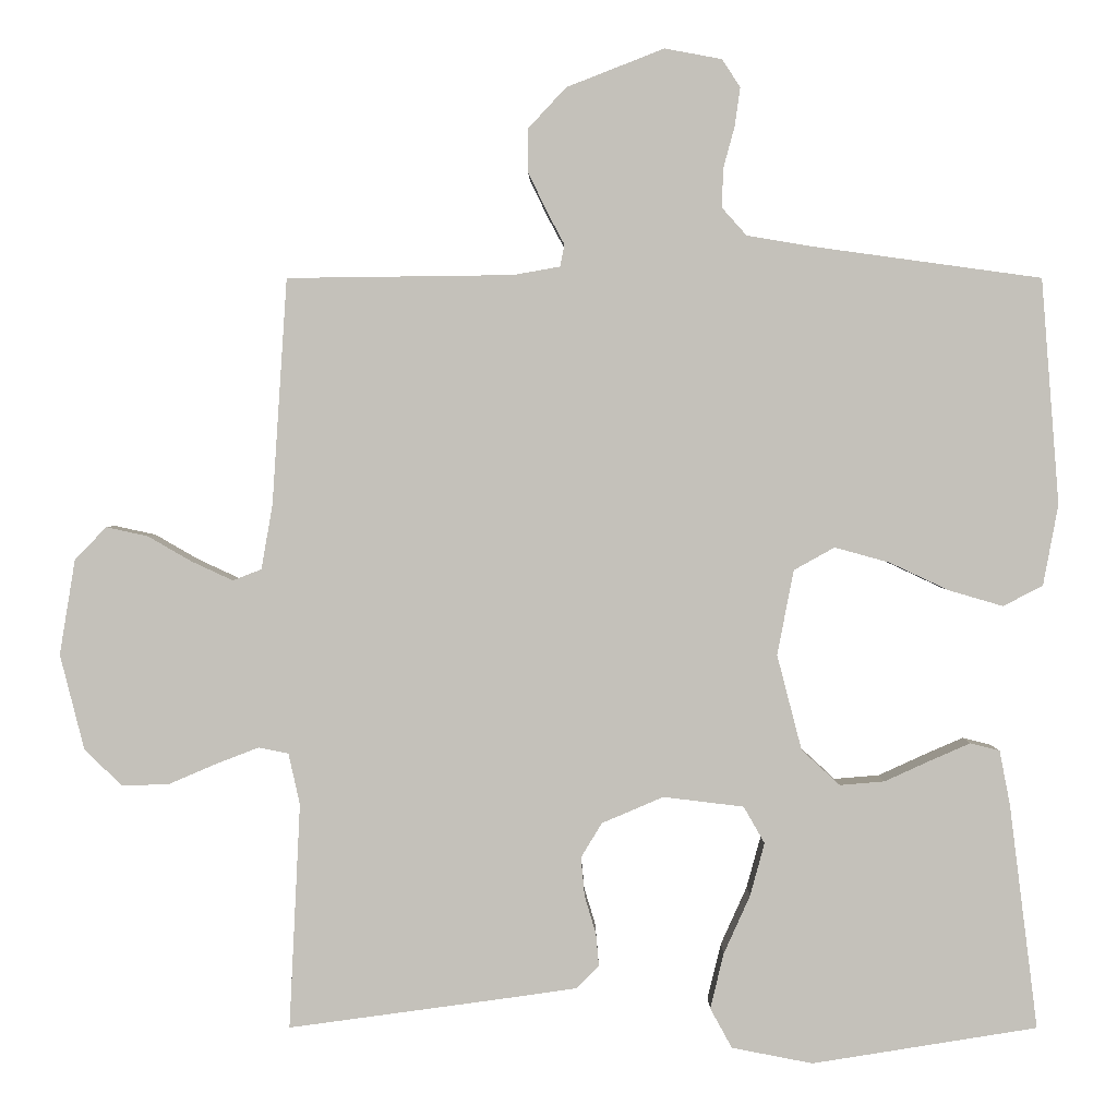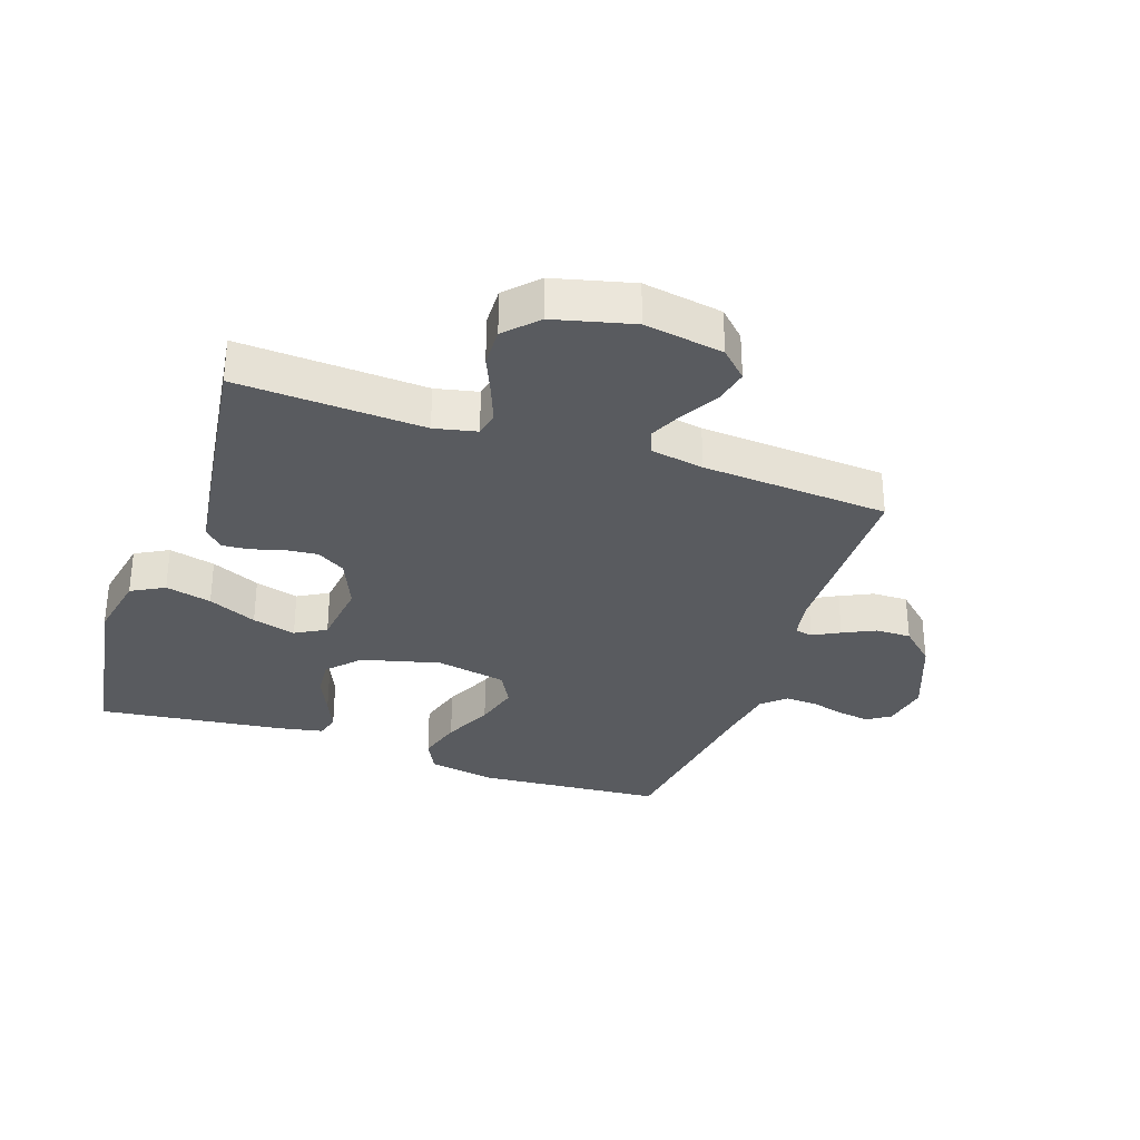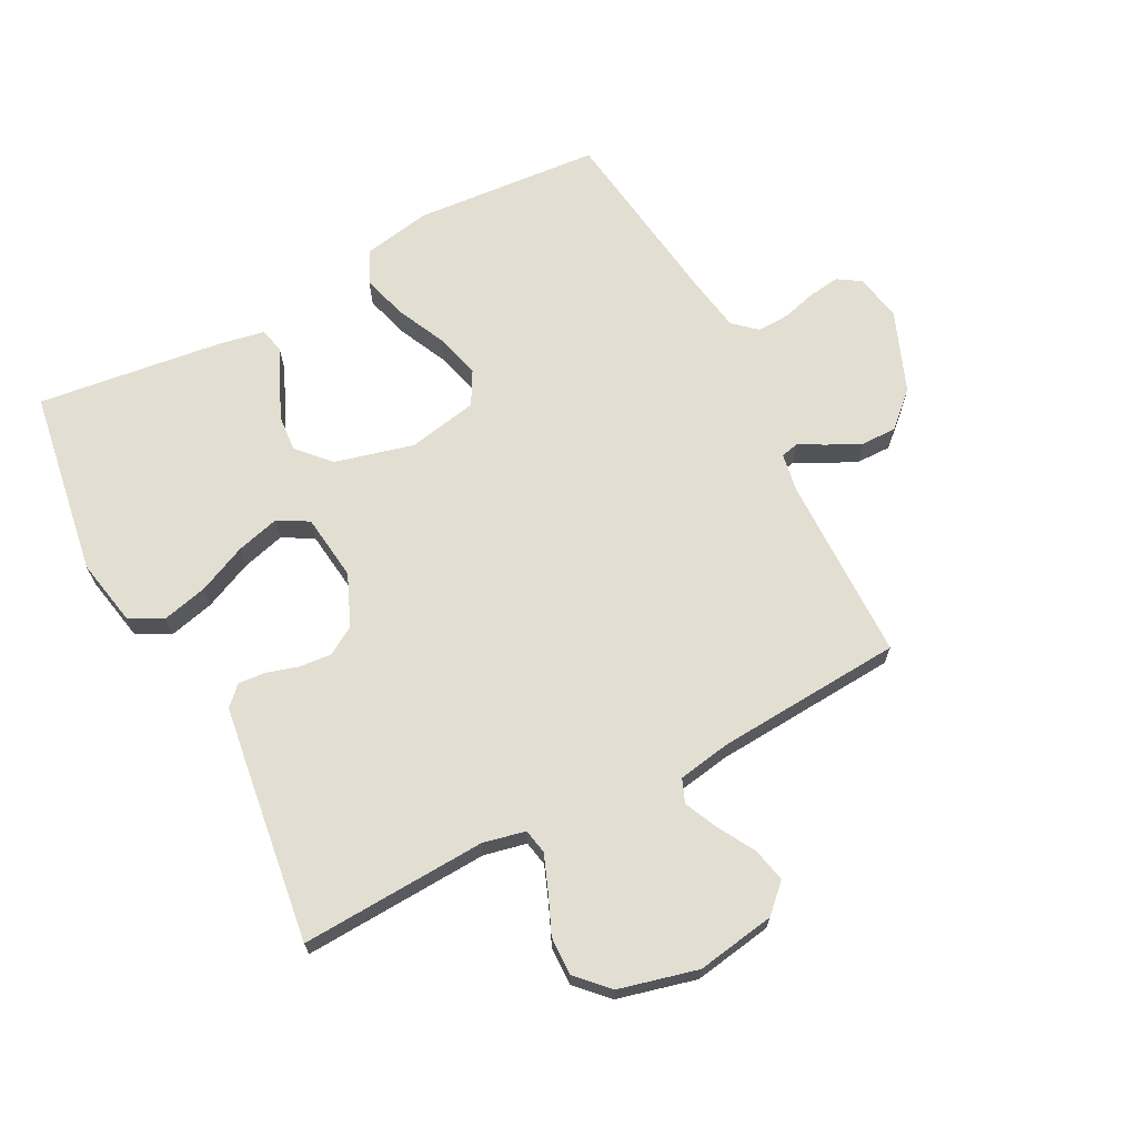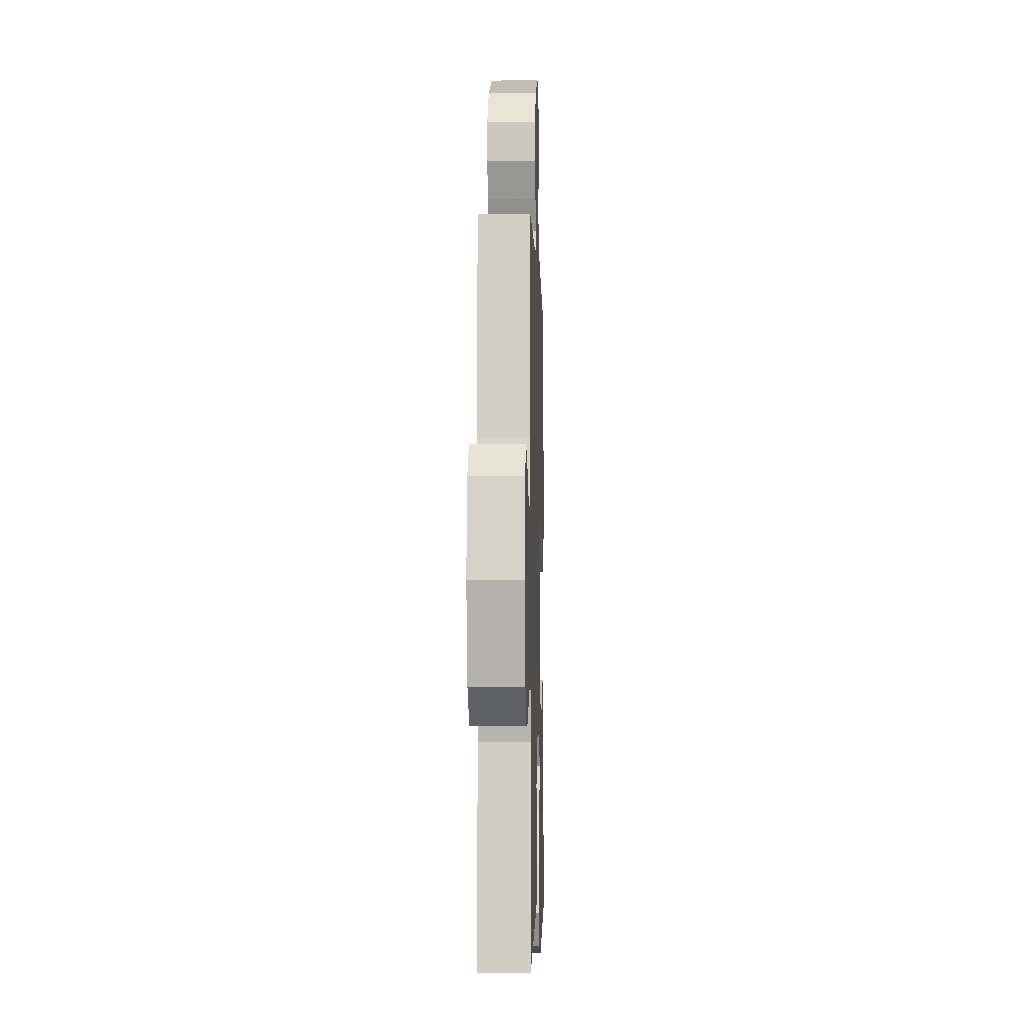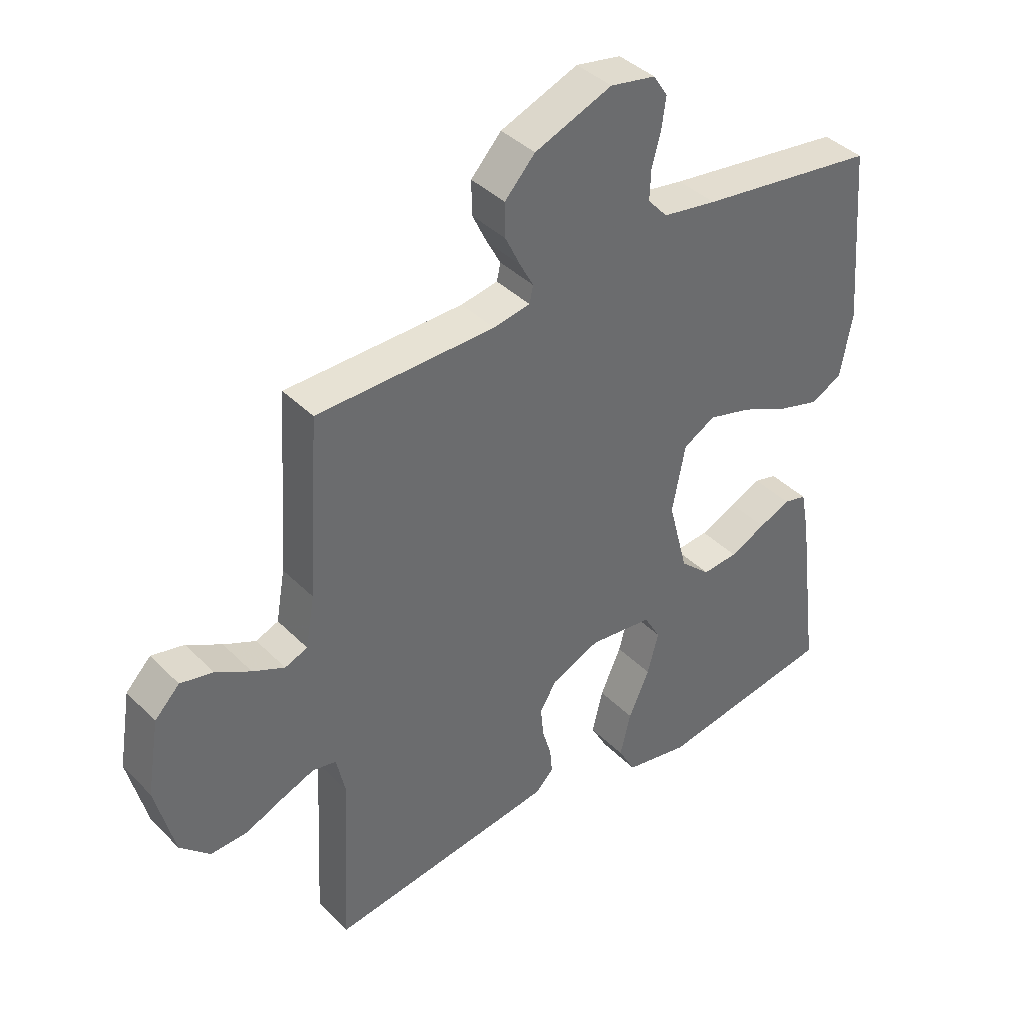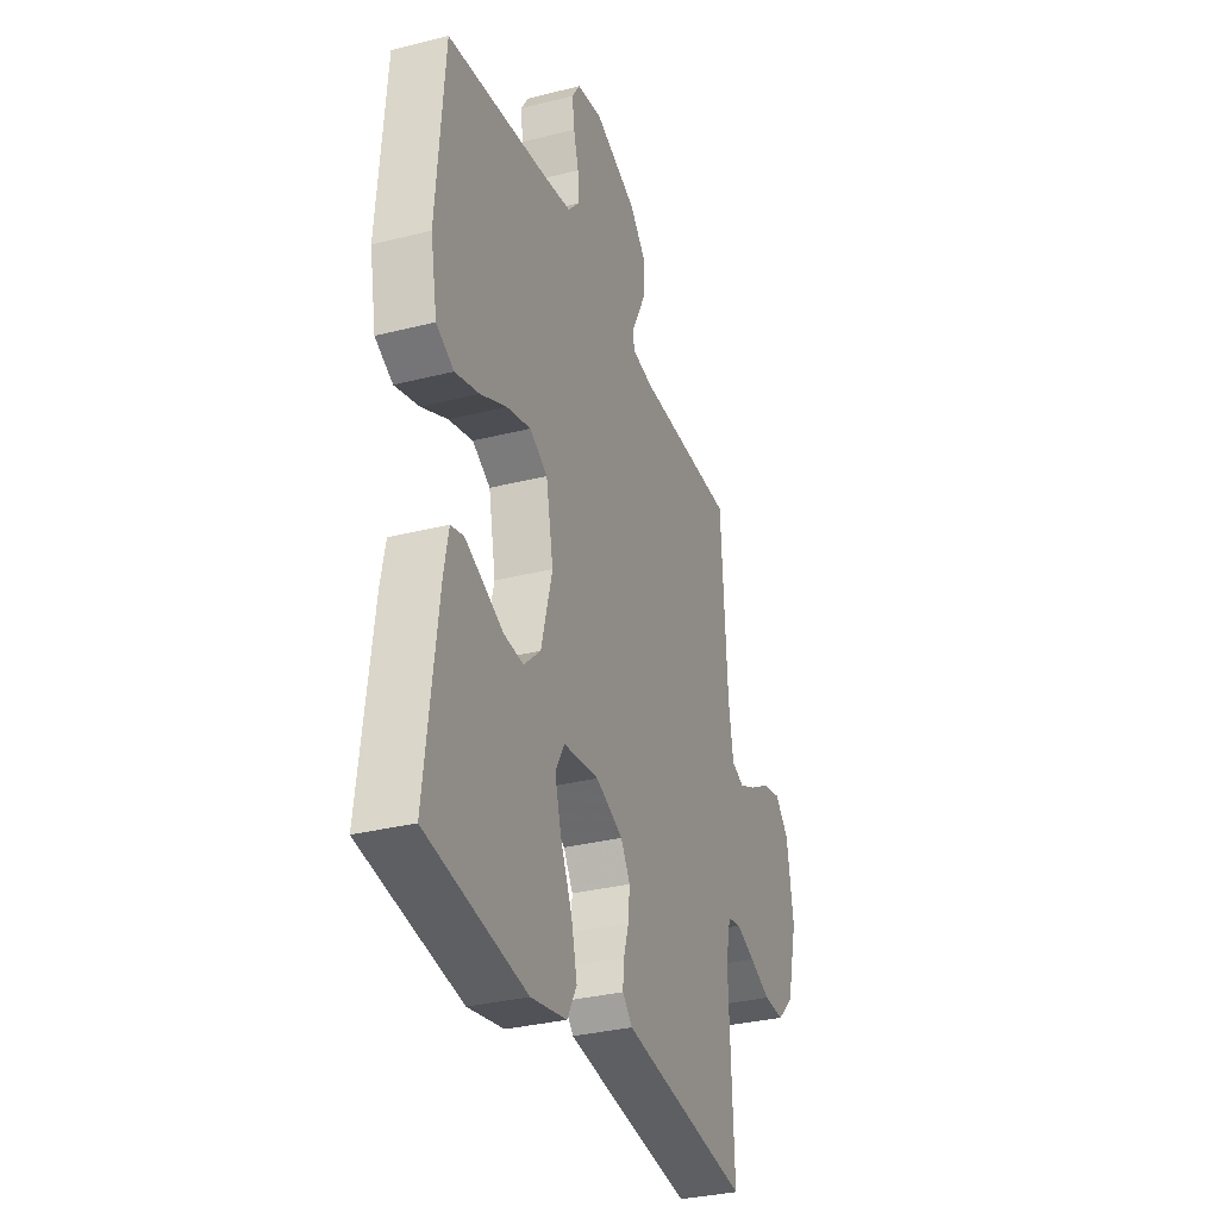
<metadata>
{"format":"obj","ext":"obj","renderer":"f3d","projection":"perspective","resolution":1024,"background":"white","views":[{"elev":2.2,"azim":0.1,"up":"+Z"},{"elev":-32.1,"azim":-109.0,"up":"+Y"},{"elev":67.9,"azim":-117.6,"up":"+Y"},{"elev":-3.9,"azim":-88.3,"up":"+Z"},{"elev":39.7,"azim":-39.4,"up":"+Z"},{"elev":-32.3,"azim":109.5,"up":"+Z"}]}
</metadata>
<code>
v 0.5 0.07 0.5
v 0.524 0.07 0.2
v 0.504 0.07 0.092
v 0.451 0.07 0.065
v 0.379 0.07 0.086
v 0.3 0.07 0.123
v 0.227 0.07 0.143
v 0.173 0.07 0.113
v 0.151 0.07 0
v 0.184 0.07 -0.127
v 0.235 0.07 -0.174
v 0.295 0.07 -0.169
v 0.356 0.07 -0.141
v 0.409 0.07 -0.118
v 0.448 0.07 -0.128
v 0.462 0.07 -0.2
v 0.5 0.07 -0.5
v 0.2 0.07 -0.548
v 0.092 0.07 -0.527
v 0.063 0.07 -0.474
v 0.081 0.07 -0.4
v 0.116 0.07 -0.322
v 0.135 0.07 -0.252
v 0.107 0.07 -0.203
v 0 0.07 -0.19
v -0.082 0.07 -0.225
v -0.11 0.07 -0.271
v -0.105 0.07 -0.323
v -0.09 0.07 -0.373
v -0.086 0.07 -0.417
v -0.116 0.07 -0.447
v -0.2 0.07 -0.459
v -0.5 0.07 -0.5
v -0.485 0.07 -0.2
v -0.5 0.07 -0.132
v -0.54 0.07 -0.124
v -0.597 0.07 -0.146
v -0.66 0.07 -0.173
v -0.722 0.07 -0.175
v -0.772 0.07 -0.127
v -0.804 0.07 0
v -0.783 0.07 0.127
v -0.741 0.07 0.17
v -0.686 0.07 0.158
v -0.627 0.07 0.124
v -0.573 0.07 0.099
v -0.535 0.07 0.114
v -0.52 0.07 0.2
v -0.5 0.07 0.5
v -0.2 0.07 0.504
v -0.138 0.07 0.515
v -0.132 0.07 0.544
v -0.155 0.07 0.587
v -0.18 0.07 0.639
v -0.181 0.07 0.696
v -0.13 0.07 0.751
v 0 0.07 0.802
v 0.076 0.07 0.788
v 0.1 0.07 0.751
v 0.093 0.07 0.7
v 0.078 0.07 0.645
v 0.076 0.07 0.593
v 0.109 0.07 0.556
v 0.2 0.07 0.541
v 0.5 0 0.5
v 0.524 0 0.2
v 0.504 0 0.092
v 0.451 0 0.065
v 0.379 0 0.086
v 0.3 0 0.123
v 0.227 0 0.143
v 0.173 0 0.113
v 0.151 0 0
v 0.184 0 -0.127
v 0.235 0 -0.174
v 0.295 0 -0.169
v 0.356 0 -0.141
v 0.409 0 -0.118
v 0.448 0 -0.128
v 0.462 0 -0.2
v 0.5 0 -0.5
v 0.2 0 -0.548
v 0.092 0 -0.527
v 0.063 0 -0.474
v 0.081 0 -0.4
v 0.116 0 -0.322
v 0.135 0 -0.252
v 0.107 0 -0.203
v 0 0 -0.19
v -0.082 0 -0.225
v -0.11 0 -0.271
v -0.105 0 -0.323
v -0.09 0 -0.373
v -0.086 0 -0.417
v -0.116 0 -0.447
v -0.2 0 -0.459
v -0.5 0 -0.5
v -0.485 0 -0.2
v -0.5 0 -0.132
v -0.54 0 -0.124
v -0.597 0 -0.146
v -0.66 0 -0.173
v -0.722 0 -0.175
v -0.772 0 -0.127
v -0.804 0 0
v -0.783 0 0.127
v -0.741 0 0.17
v -0.686 0 0.158
v -0.627 0 0.124
v -0.573 0 0.099
v -0.535 0 0.114
v -0.52 0 0.2
v -0.5 0 0.5
v -0.2 0 0.504
v -0.138 0 0.515
v -0.132 0 0.544
v -0.155 0 0.587
v -0.18 0 0.639
v -0.181 0 0.696
v -0.13 0 0.751
v 0 0 0.802
v 0.076 0 0.788
v 0.1 0 0.751
v 0.093 0 0.7
v 0.078 0 0.645
v 0.076 0 0.593
v 0.109 0 0.556
v 0.2 0 0.541
f 58 59 60 61
f 58 61 62
f 57 58 62
f 56 57 62
f 55 56 62 63
f 52 53 54 55
f 48 49 50
f 47 48 50 51
f 42 43 44 45
f 42 45 46
f 41 42 46
f 40 41 46 47
f 37 38 39 40
f 36 37 40 47
f 31 32 33 34
f 31 34 35
f 28 29 30 31
f 27 28 31 35
f 26 27 35
f 25 26 35
f 19 20 21 22
f 19 22 23
f 18 19 23
f 17 18 23
f 16 17 23 24
f 12 13 14 15
f 12 15 16
f 11 12 16 24
f 3 4 5 6
f 3 6 7
f 64 1 2 3
f 63 64 3 7
f 52 55 63 7
f 35 36 47 51
f 25 35 51
f 10 11 24 25
f 9 10 25 51
f 8 9 51 52
f 7 8 52
f 125 124 123 122
f 126 125 122
f 126 122 121
f 126 121 120
f 127 126 120 119
f 119 118 117 116
f 114 113 112
f 115 114 112 111
f 109 108 107 106
f 110 109 106
f 110 106 105
f 111 110 105 104
f 104 103 102 101
f 111 104 101 100
f 98 97 96 95
f 99 98 95
f 95 94 93 92
f 99 95 92 91
f 99 91 90
f 99 90 89
f 86 85 84 83
f 87 86 83
f 87 83 82
f 87 82 81
f 88 87 81 80
f 79 78 77 76
f 80 79 76
f 88 80 76 75
f 70 69 68 67
f 71 70 67
f 67 66 65 128
f 71 67 128 127
f 71 127 119 116
f 115 111 100 99
f 115 99 89
f 89 88 75 74
f 115 89 74 73
f 116 115 73 72
f 116 72 71
f 1 65 66 2
f 2 66 67 3
f 3 67 68 4
f 4 68 69 5
f 5 69 70 6
f 6 70 71 7
f 7 71 72 8
f 8 72 73 9
f 9 73 74 10
f 10 74 75 11
f 11 75 76 12
f 12 76 77 13
f 13 77 78 14
f 14 78 79 15
f 15 79 80 16
f 16 80 81 17
f 17 81 82 18
f 18 82 83 19
f 19 83 84 20
f 20 84 85 21
f 21 85 86 22
f 22 86 87 23
f 23 87 88 24
f 24 88 89 25
f 25 89 90 26
f 26 90 91 27
f 27 91 92 28
f 28 92 93 29
f 29 93 94 30
f 30 94 95 31
f 31 95 96 32
f 32 96 97 33
f 33 97 98 34
f 34 98 99 35
f 35 99 100 36
f 36 100 101 37
f 37 101 102 38
f 38 102 103 39
f 39 103 104 40
f 40 104 105 41
f 41 105 106 42
f 42 106 107 43
f 43 107 108 44
f 44 108 109 45
f 45 109 110 46
f 46 110 111 47
f 47 111 112 48
f 48 112 113 49
f 49 113 114 50
f 50 114 115 51
f 51 115 116 52
f 52 116 117 53
f 53 117 118 54
f 54 118 119 55
f 55 119 120 56
f 56 120 121 57
f 57 121 122 58
f 58 122 123 59
f 59 123 124 60
f 60 124 125 61
f 61 125 126 62
f 62 126 127 63
f 63 127 128 64
f 64 128 65 1

</code>
